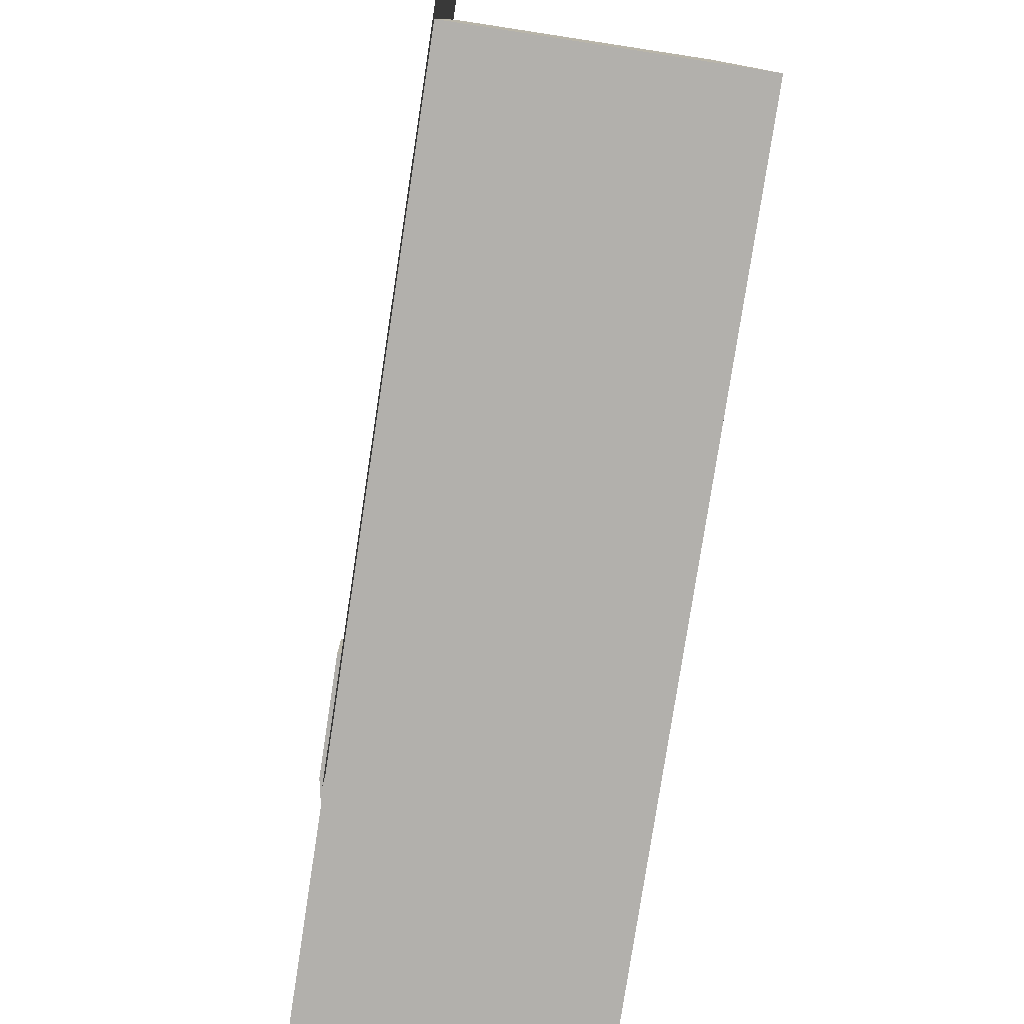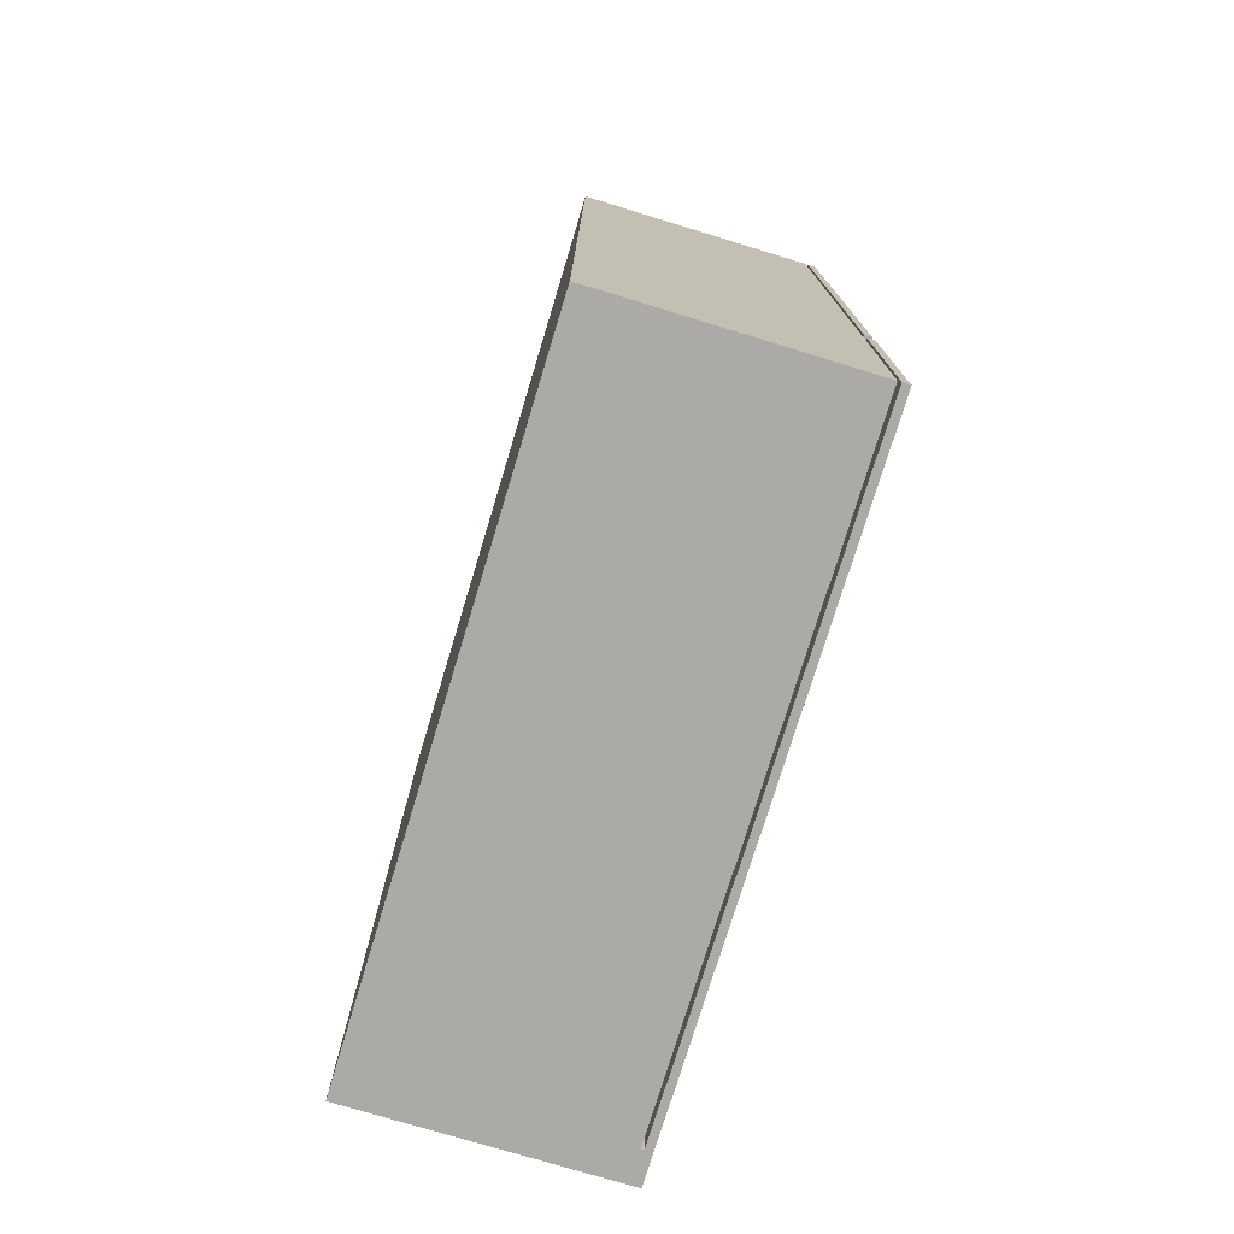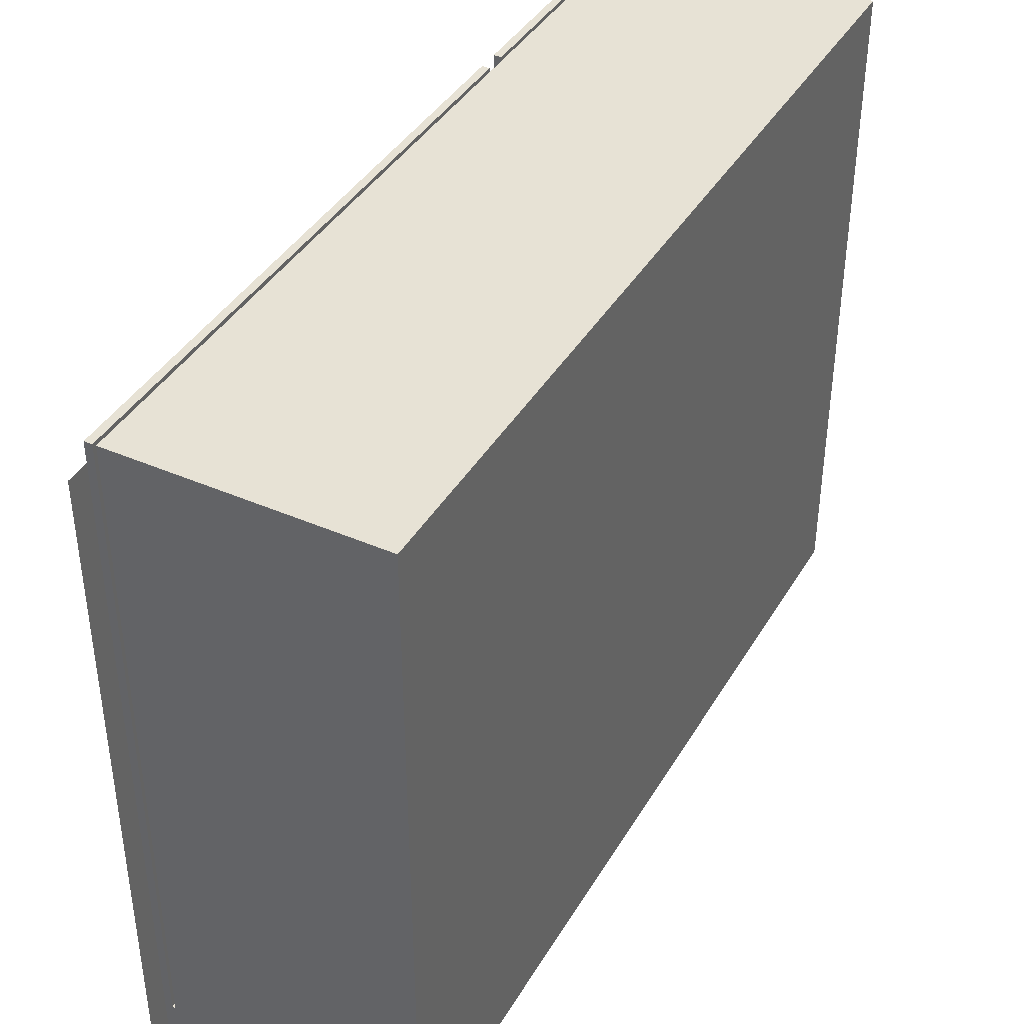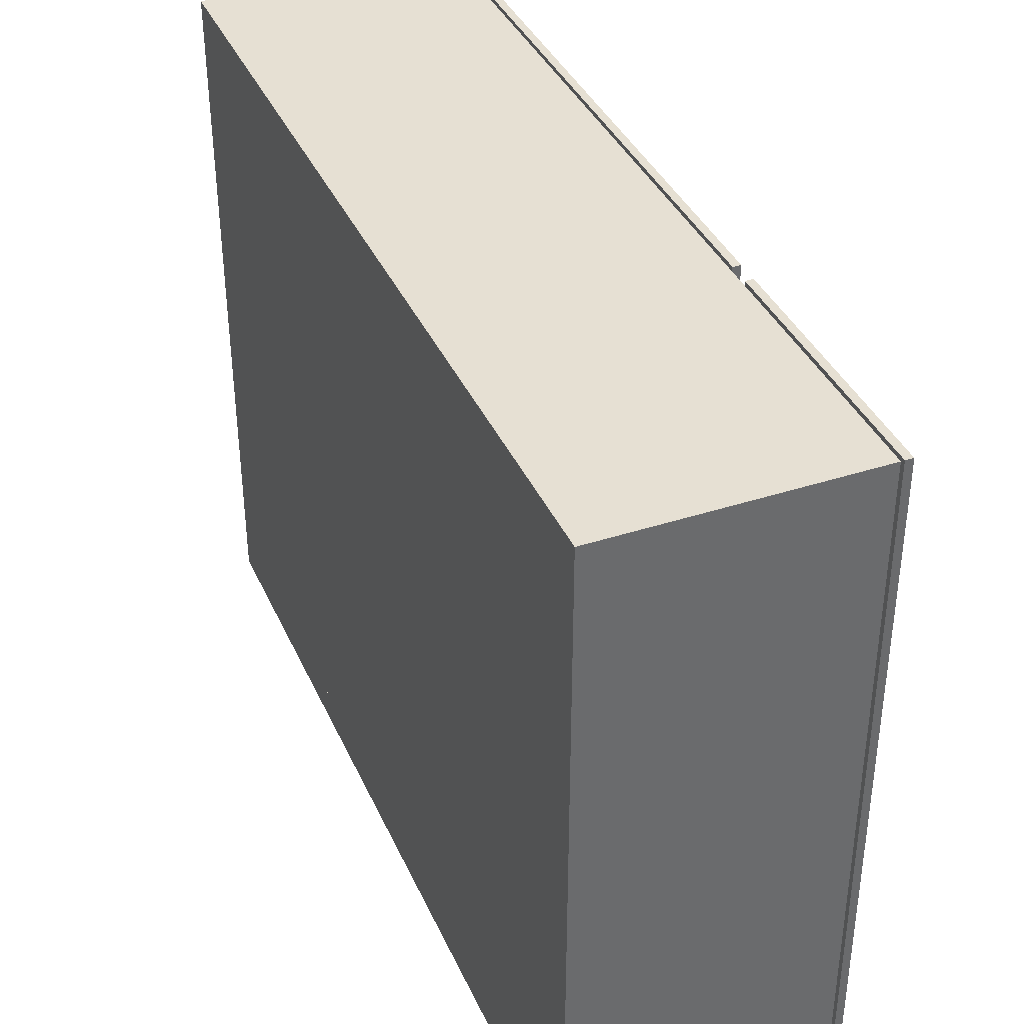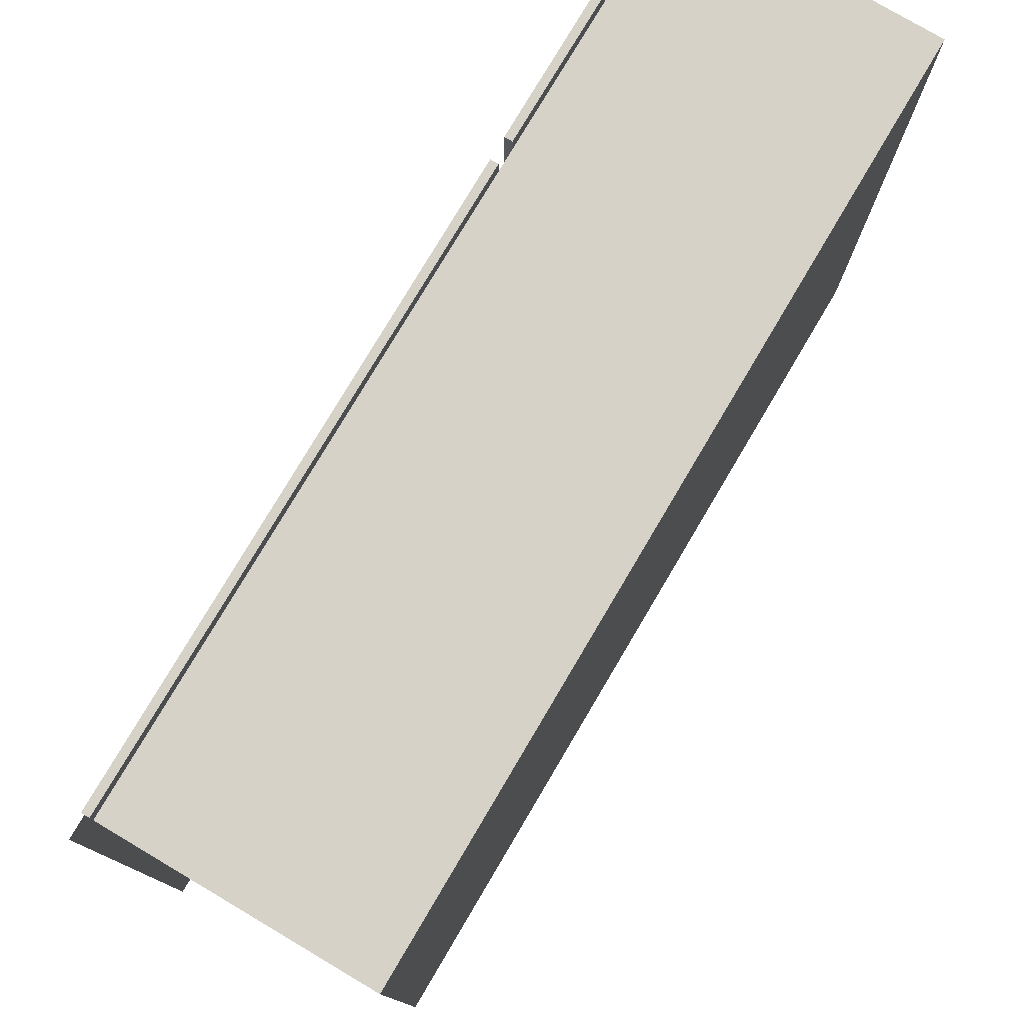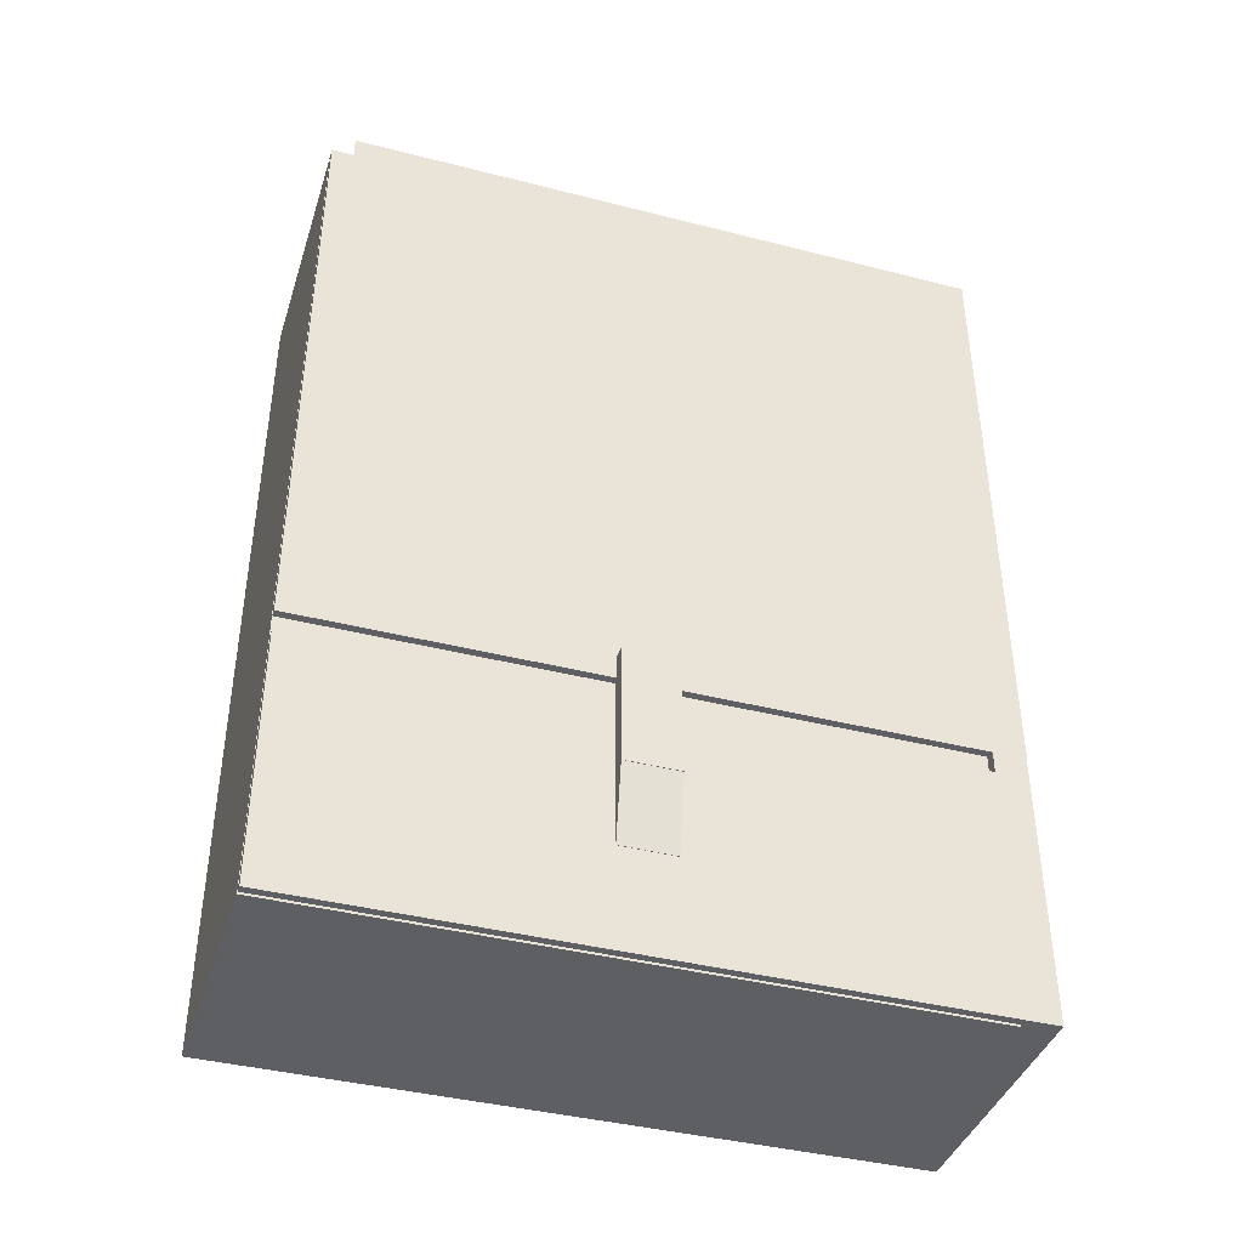
<metadata>
{"format":"obj","ext":"obj","renderer":"f3d","projection":"perspective","resolution":1024,"background":"white","views":[{"elev":-78.7,"azim":-8.7,"up":"+Y"},{"elev":-75.9,"azim":163.1,"up":"+Z"},{"elev":40.5,"azim":28.1,"up":"+Y"},{"elev":38.3,"azim":157.6,"up":"+Y"},{"elev":77.8,"azim":30.6,"up":"+Y"},{"elev":-40.5,"azim":-107.4,"up":"+Z"}]}
</metadata>
<code>
o cube
v 0.1875 0.04688 0.875
v 0.1875 0.04688 -0.375
v 0.1875 0 0.875
v 0.1875 0 -0.375
v -0.1875 0.04688 -0.375
v -0.1875 0.04688 0.875
v -0.1875 0 -0.375
v -0.1875 0 0.875
f 4 7 5 2
f 3 4 2 1
f 8 3 1 6
f 7 8 6 5
f 6 1 2 5
f 7 4 3 8
o cube
v 0.1875 0.9688 0.875
v 0.1875 0.9688 -0.375
v 0.1875 0.04688 0.875
v 0.1875 0.04688 -0.375
v -0.1719 0.9688 -0.375
v -0.1719 0.9688 0.875
v -0.1719 0.04688 -0.375
v -0.1719 0.04688 0.875
f 12 15 13 10
f 11 12 10 9
f 16 11 9 14
f 15 16 14 13
f 14 9 10 13
f 15 12 11 16
o cube
v -0.1766 0.9688 -0.01562
v -0.1766 0.9688 -0.375
v -0.1766 0.04688 -0.01562
v -0.1766 0.04688 -0.375
v -0.1875 0.9688 -0.375
v -0.1875 0.9688 -0.01562
v -0.1875 0.04688 -0.375
v -0.1875 0.04688 -0.01562
f 20 23 21 18
f 19 20 18 17
f 24 19 17 22
f 23 24 22 21
f 22 17 18 21
f 23 20 19 24
o cube
v -0.1766 0.9688 0.875
v -0.1766 0.9688 0.01562
v -0.1766 0.04688 0.875
v -0.1766 0.04688 0.01562
v -0.1875 0.9688 0.01562
v -0.1875 0.9688 0.875
v -0.1875 0.04688 0.01562
v -0.1875 0.04688 0.875
f 28 31 29 26
f 27 28 26 25
f 32 27 25 30
f 31 32 30 29
f 30 25 26 29
f 31 28 27 32
o cube
v -0.1891 0.9375 -0.2188
v -0.1891 0.9375 -0.3438
v -0.1891 0.75 -0.2188
v -0.1891 0.75 -0.3438
v -0.1891 0.9375 -0.3438
v -0.1891 0.9375 -0.2188
v -0.1891 0.75 -0.3438
v -0.1891 0.75 -0.2188
f 36 39 37 34
f 35 36 34 33
f 40 35 33 38
f 39 40 38 37
f 38 33 34 37
f 39 36 35 40
o cube
v -0.1891 0.9375 0.01563
v -0.1891 0 0.01562
v -0.1891 0.9375 0.9063
v -0.1891 -1.665e-16 0.9062
v -0.1891 0 0.01562
v -0.1891 0.9375 0.01563
v -0.1891 -1.665e-16 0.9062
v -0.1891 0.9375 0.9063
f 44 47 45 42
f 43 44 42 41
f 48 43 41 46
f 47 48 46 45
f 46 41 42 45
f 47 44 43 48
o cube
v -0.1859 0.5469 -0.01562
v -0.1859 0.5469 -0.125
v -0.1859 0.4688 -0.01562
v -0.1859 0.4688 -0.125
v -0.2094 0.5469 -0.125
v -0.2094 0.5469 -0.01562
v -0.2094 0.4688 -0.125
v -0.2094 0.4688 -0.01562
f 52 55 53 50
f 51 52 50 49
f 56 51 49 54
f 55 56 54 53
f 54 49 50 53
f 55 52 51 56
o cube
v -0.1862 0.5469 -0.121
v -0.1654 0.5469 -0.2284
v -0.1862 0.4688 -0.121
v -0.1654 0.4688 -0.2284
v -0.1884 0.5469 -0.2329
v -0.2093 0.5469 -0.1255
v -0.1884 0.4688 -0.2329
v -0.2093 0.4688 -0.1255
f 60 63 61 58
f 59 60 58 57
f 64 59 57 62
f 63 64 62 61
f 62 57 58 61
f 63 60 59 64
o cube
v -0.1859 0.5469 0.04688
v -0.1859 0.5469 0
v -0.1859 0.4688 0.04688
v -0.1859 0.4688 0
v -0.2094 0.5469 0
v -0.2094 0.5469 0.04688
v -0.2094 0.4688 0
v -0.2094 0.4688 0.04688
f 68 71 69 66
f 67 68 66 65
f 72 67 65 70
f 71 72 70 69
f 70 65 66 69
f 71 68 67 72
o cube
v -0.1859 0.5469 0
v -0.1859 0.5469 -0.01562
v -0.1859 0.4688 0
v -0.1859 0.4688 -0.01562
v -0.2094 0.5469 -0.01562
v -0.2094 0.5469 0
v -0.2094 0.4688 -0.01562
v -0.2094 0.4688 0
f 76 79 77 74
f 75 76 74 73
f 80 75 73 78
f 79 80 78 77
f 78 73 74 77
f 79 76 75 80

</code>
